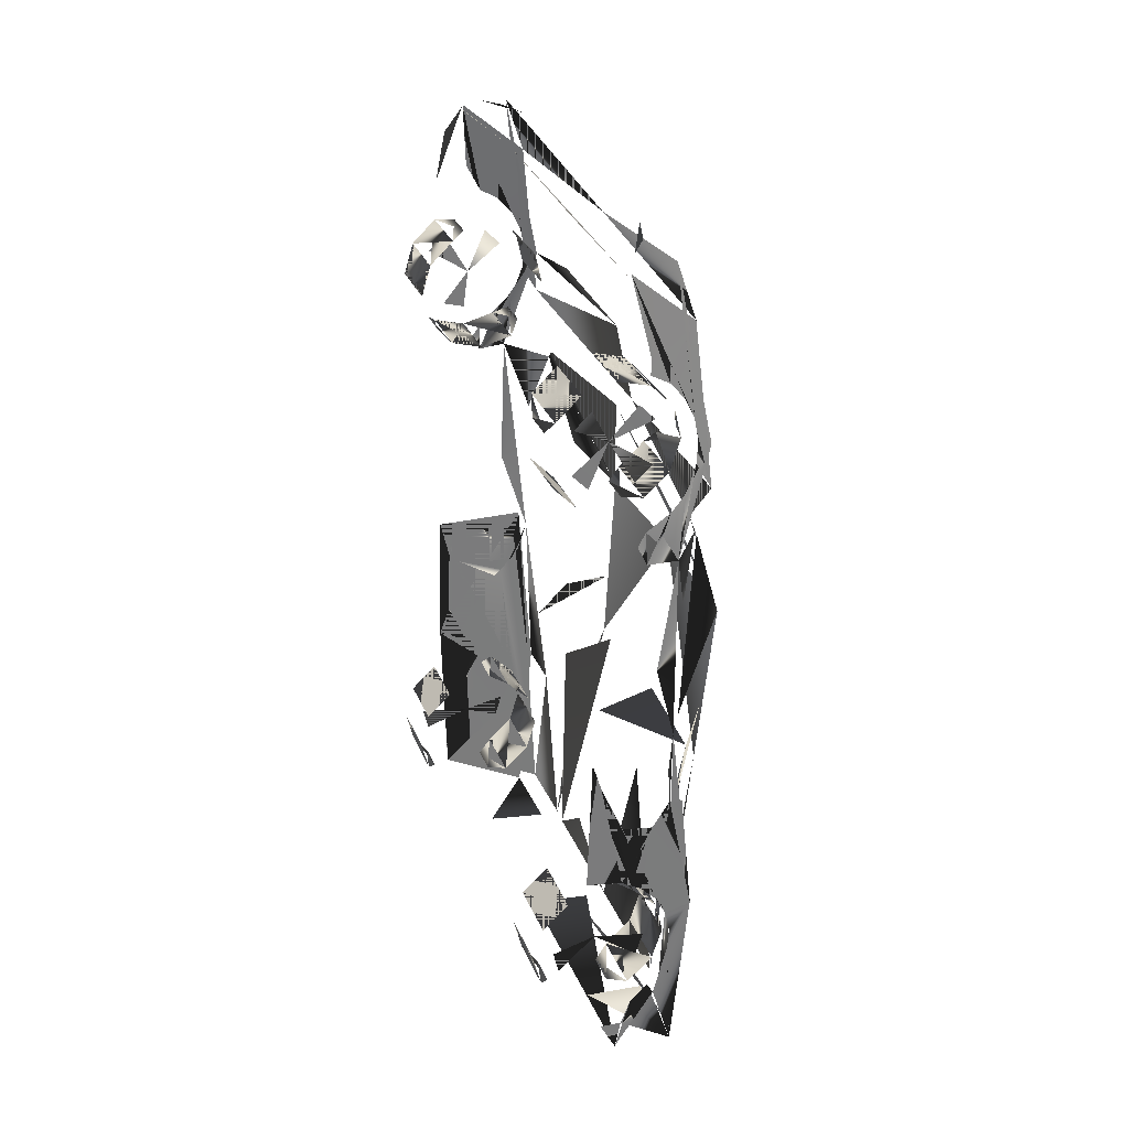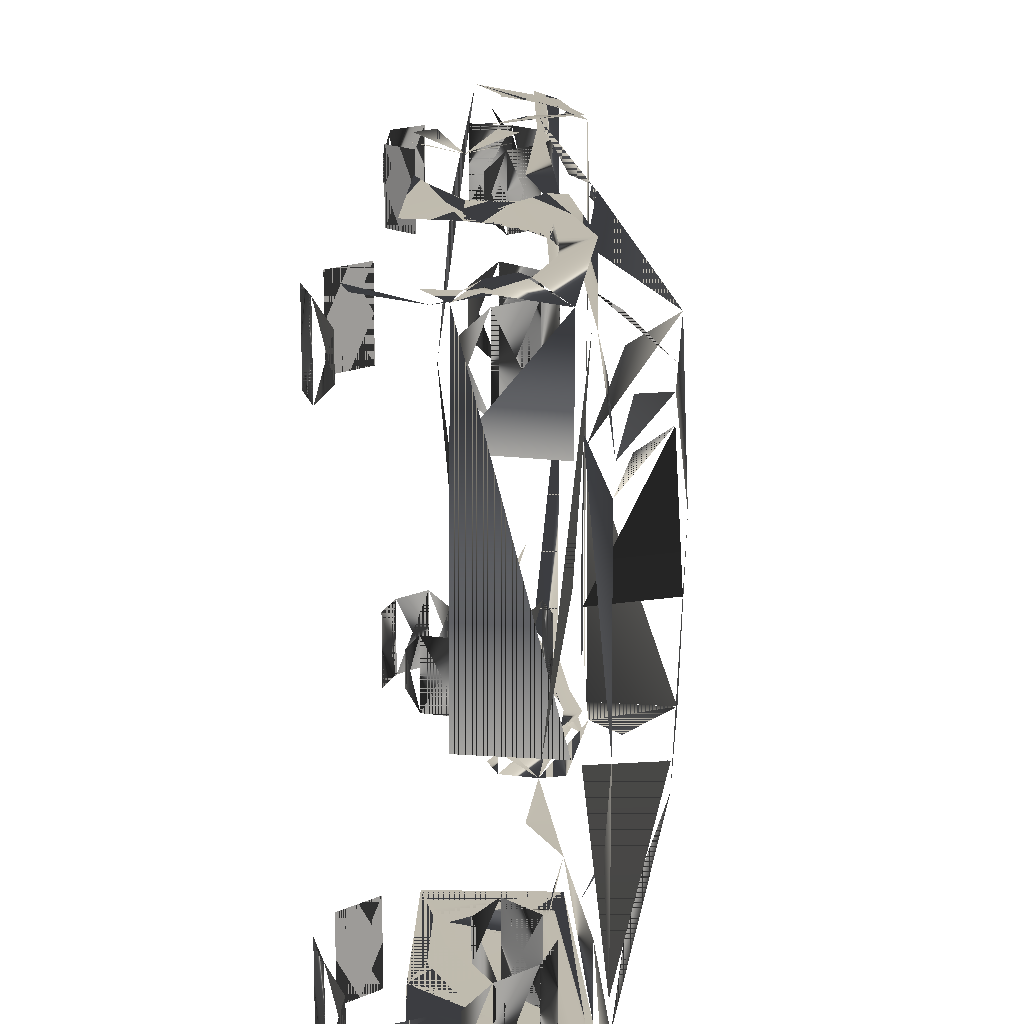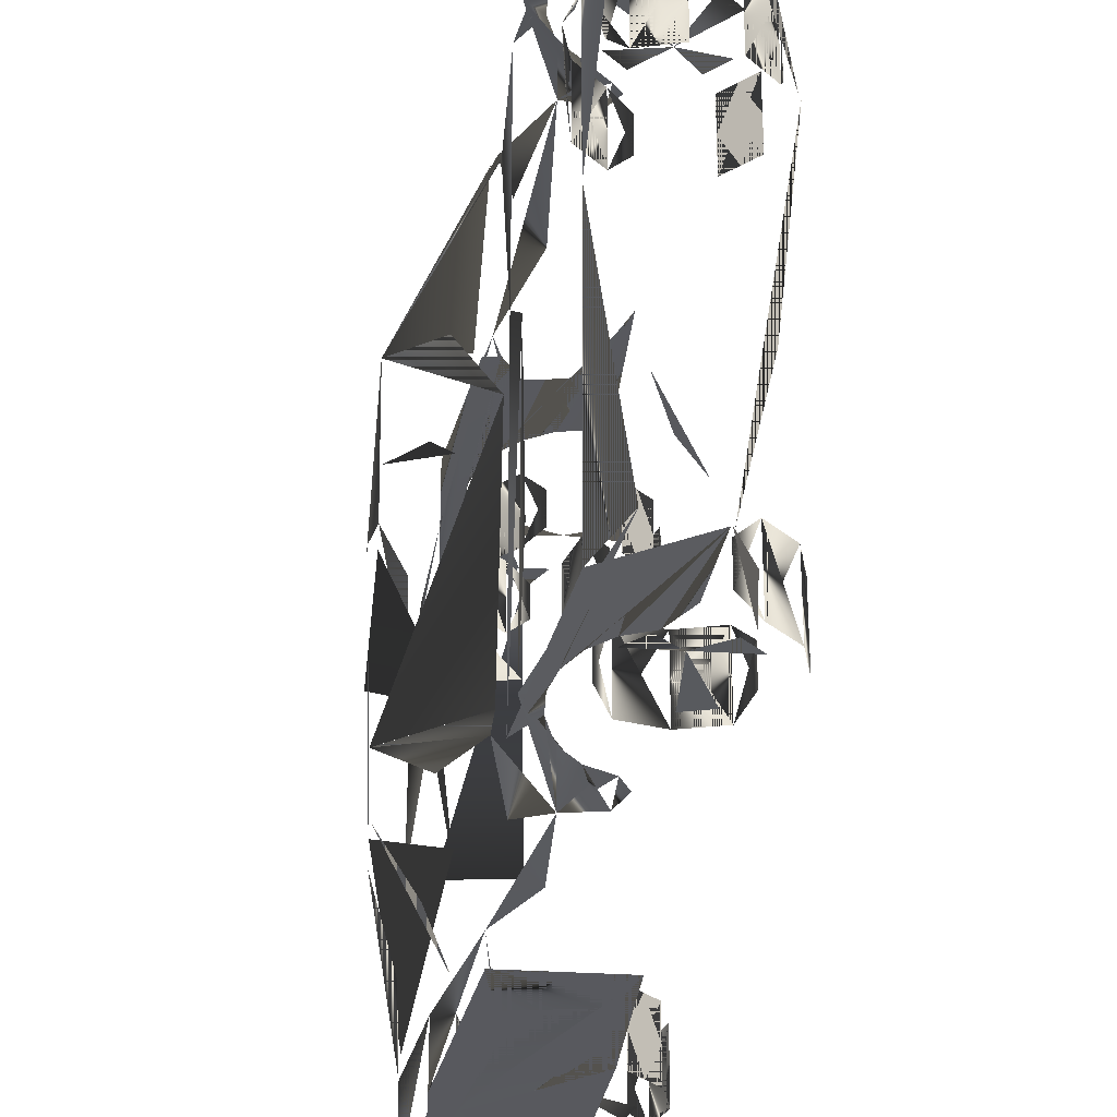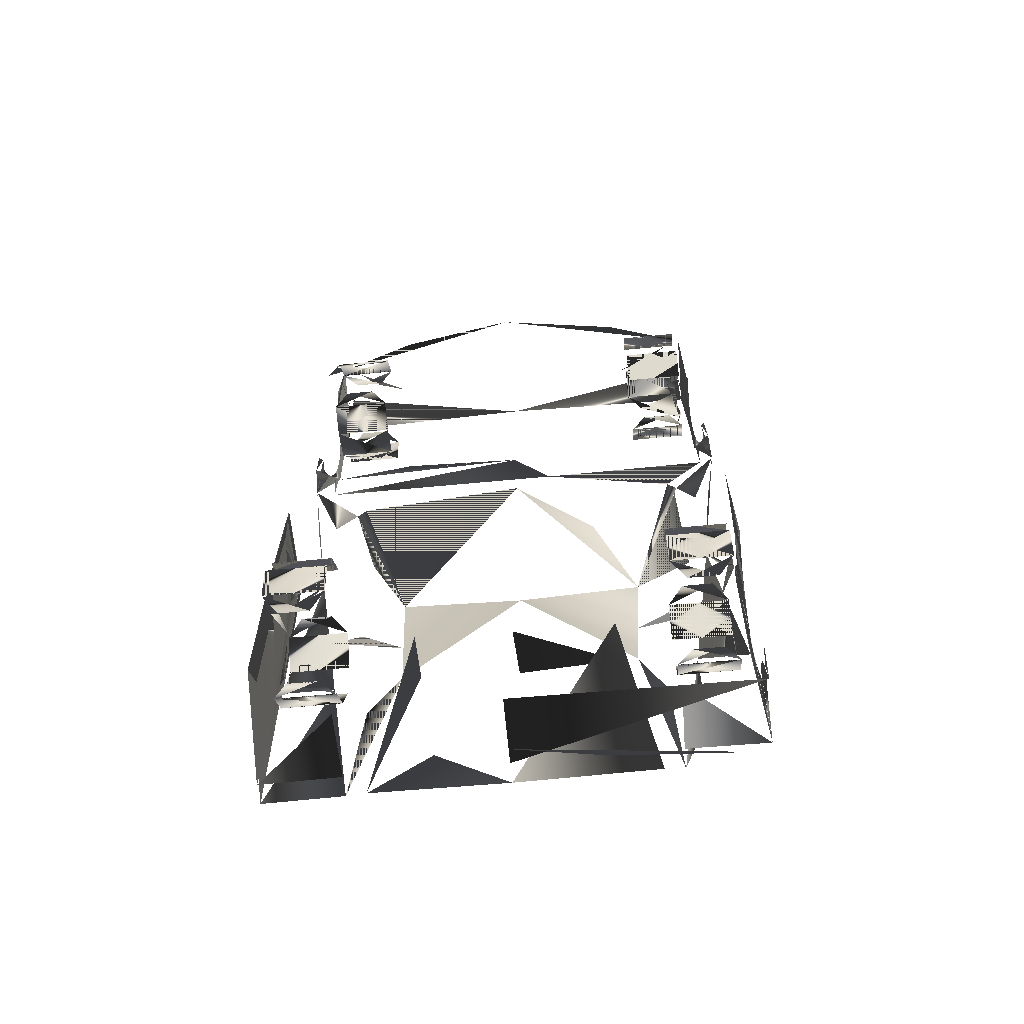
<metadata>
{"format":"obj","ext":"obj","renderer":"f3d","projection":"perspective","resolution":1024,"background":"white","views":[{"elev":31.8,"azim":159.3,"up":"+Z"},{"elev":15.7,"azim":179.8,"up":"+Y"},{"elev":-30.2,"azim":-7.6,"up":"+Y"},{"elev":-63.7,"azim":95.7,"up":"+Z"}]}
</metadata>
<code>
v -0.1333 0.149 0.02748
v -0.1176 0.1383 -0.1712
v -0.1244 0.000119 -0.1701
v -0.1391 0.000822 0.02954
v 0.02434 -0.002921 -0.4601
v 0.01333 0.003562 0.4971
v -0.03694 0.002424 0.5001
v -0.05477 0.002143 0.4393
v -0.06604 0.001569 0.3878
v -0.07196 0.000556 0.3094
v 0.006828 0.2554 0.198
v -0.002073 0.2585 0.1779
v -0.002451 0.2529 0.2115
v -0.02638 0.2564 0.2304
v -0.03802 0.2549 0.242
v -0.04568 0.2536 0.2531
v -0.05392 0.2509 0.2762
v -0.05596 0.2492 0.3005
v -0.05162 0.2481 0.3249
v -0.04122 0.2478 0.3471
v -0.02548 0.2485 0.3658
v -0.004698 0.2499 0.3785
v -0.005787 0.2487 0.3947
v 0.01483 0.2454 0.4807
v -0.03276 0.2396 0.4835
v -0.05274 0.2412 0.4226
v -0.06437 0.2433 0.3717
v -0.07089 0.2476 0.2931
v -0.07132 0.2508 0.2459
v -0.07148 0.2021 0.1881
v -0.08602 0.1812 -0.1238
v -0.1217 0.141 -0.0951
v -0.06297 0.2106 -0.05006
v 0.04429 0.2546 0.1803
v -0.03914 0.2228 -0.105
v -0.03395 0.2619 0.1779
v -0.07294 0.2132 0.1767
v -0.08558 0.166 -0.2924
v -0.0854 0.1293 -0.2923
v -0.1176 0.116 -0.1711
v -0.06675 0.1493 -0.47
v -0.04064 0.2402 -0.09708
v -0.0234 0.2193 -0.135
v 0.03518 0.2239 -0.1024
v -0.02254 0.2434 0.03742
v 0.02224 0.1728 -0.4589
v -0.04542 0.1705 -0.4693
v -0.06797 0.1705 -0.4701
v -0.06387 0.2005 -0.2713
v -0.04889 0.2312 -0.05746
v -0.0492 0.2586 -0.1264
v -0.03514 0.2586 -0.1231
v -0.01602 0.2585 -0.1528
v 0.01823 0.2585 -0.1459
v 0.0428 0.2587 -0.08625
v 0.0529 0.2586 -0.05185
v 0.05842 0.2582 -0.2111
v 0.01785 0.2582 -0.2199
v -0.004553 0.2582 -0.2346
v -0.02238 0.2581 -0.2545
v -0.03446 0.2581 -0.2786
v -0.03995 0.258 -0.3044
v -0.03842 0.2579 -0.3312
v -0.02279 0.2576 -0.3927
v -0.01536 0.2577 -0.3788
v 0.00463 0.2576 -0.3972
v 0.0156 0.2574 -0.4271
v 0.04007 0.2575 -0.4249
v 0.0224 0.2574 -0.4612
v -0.04526 0.257 -0.4716
v -0.0663 0.1998 -0.391
v -0.06381 0.2581 -0.2716
v 0.006286 -0.2511 0.1998
v -0.002618 -0.2543 0.1797
v -0.002992 -0.2485 0.2135
v -0.02692 -0.2519 0.2322
v -0.03855 -0.2502 0.2438
v -0.04622 -0.2488 0.2549
v -0.05445 -0.246 0.2779
v -0.05648 -0.2441 0.3022
v -0.05214 -0.2429 0.3266
v -0.04174 -0.2424 0.3488
v -0.02601 -0.243 0.3675
v -0.005222 -0.2444 0.3802
v 0.01058 -0.244 0.4109
v 0.01432 -0.2392 0.4824
v -0.03326 -0.2333 0.4852
v -0.05325 -0.2353 0.4243
v -0.07033 -0.1443 0.3163
v -0.07141 -0.2425 0.2948
v -0.08485 -0.181 -0.1225
v -0.122 -0.1386 -0.09416
v -0.09544 -0.1833 0.07293
v -0.1336 -0.1457 0.02851
v 0.04376 -0.2505 0.182
v -0.03961 -0.2205 -0.1035
v -0.0345 -0.2577 0.1797
v -0.04449 -0.002884 -0.4706
v -0.06741 -0.002863 -0.4714
v -0.08592 -0.165 -0.2914
v -0.1179 -0.1364 -0.1703
v -0.05846 -0.1143 -0.1784
v -0.1179 -0.1142 -0.1704
v -0.06706 -0.1496 -0.4692
v -0.04115 -0.2379 -0.09543
v -0.009982 -0.2369 -0.1267
v 0.0347 -0.2217 -0.1008
v -0.02306 -0.2402 0.03909
v 0.02188 -0.1732 -0.4579
v -0.04578 -0.1709 -0.4683
v -0.06833 -0.1708 -0.4692
v -0.0643 -0.1993 -0.2699
v -0.04938 -0.2285 -0.05588
v -0.04948 -0.2562 -0.05375
v -0.03569 -0.2565 -0.1213
v -0.02394 -0.2565 -0.1322
v 0.03174 -0.2565 -0.1075
v 0.04226 -0.2564 -0.08448
v 0.05236 -0.2563 -0.05008
v 0.05788 -0.2569 -0.2093
v 0.0323 -0.2566 -0.1427
v -0.0051 -0.2569 -0.2328
v -0.02293 -0.2569 -0.2528
v -0.03501 -0.257 -0.2768
v -0.0405 -0.2571 -0.3027
v -0.03896 -0.2572 -0.3296
v -0.03957 -0.2572 -0.3872
v -0.00937 -0.2572 -0.3552
v 0.004083 -0.2574 -0.3954
v 0.01046 -0.2574 -0.4246
v 0.05411 -0.2576 -0.4129
v 0.02186 -0.2577 -0.4595
v -0.0458 -0.2572 -0.4699
v -0.06835 -0.2572 -0.4707
v -0.06435 -0.2569 -0.2698
v -0.0717 0.04626 0.2449
v -0.07185 -0.2461 0.2476
v -0.07339 -0.2089 0.1781
v -0.07191 -0.1977 0.1895
v -0.02785 0.2445 -0.4714
v -0.05442 0.2445 -0.4724
v -0.05792 0.115 -0.1873
v -0.02811 -0.000928 -0.4706
v -0.02837 -0.2447 -0.4697
v -0.05493 -0.2447 -0.4707
v -0.04474 0.09725 -0.4715
v -0.05805 -0.001735 -0.1869
v -0.06741 -0.002862 -0.4713
v -0.06542 -0.08367 -0.4135
v -0.0472 -0.159 0.2965
v -0.04727 -0.2246 0.2967
v -0.03119 -0.2289 0.2973
v -0.03912 -0.1589 0.3318
v -0.03919 -0.2245 0.332
v -0.02497 -0.2288 0.3245
v -0.02684 -0.1753 0.345
v -0.02687 -0.2081 0.3452
v -0.006055 -0.2288 0.3448
v 0.03758 -0.1753 0.3648
v 0.03754 -0.2081 0.3649
v 0.0205 -0.2288 0.3529
v 0.05519 -0.1589 0.3607
v 0.05512 -0.2245 0.3609
v 0.04757 -0.2288 0.3467
v 0.08164 -0.159 0.3361
v 0.08157 -0.2246 0.3364
v 0.06792 -0.2289 0.3278
v 0.09224 -0.1592 0.3015
v 0.09217 -0.2247 0.3018
v 0.07608 -0.229 0.3012
v 0.07183 -0.1757 0.2532
v 0.0718 -0.2085 0.2534
v 0.06985 -0.2291 0.2742
v 0.05955 -0.1593 0.24
v 0.05948 -0.2249 0.2402
v 0.05092 -0.2292 0.2539
v 0.02503 -0.1593 0.2293
v 0.02496 -0.2249 0.2295
v 0.02438 -0.2292 0.2456
v -0.01017 -0.1593 0.2375
v -0.01023 -0.2248 0.2377
v -0.002703 -0.2291 0.2519
v -0.0234 -0.1756 0.2498
v -0.02344 -0.2084 0.2499
v -0.02304 -0.229 0.2708
v -0.04055 -0.1775 -0.3192
v -0.04062 -0.243 -0.319
v -0.03354 -0.2438 -0.3034
v -0.03168 -0.1774 -0.2806
v -0.03175 -0.2428 -0.2804
v -0.01615 -0.2472 -0.2885
v -0.004682 -0.1773 -0.2515
v -0.004751 -0.2428 -0.2512
v 0.00463 -0.2471 -0.2662
v 0.01425 -0.1937 -0.2456
v 0.01421 -0.2264 -0.2455
v 0.03377 -0.2471 -0.2573
v 0.07184 -0.1774 -0.2487
v 0.07177 -0.2428 -0.2485
v 0.06348 -0.2472 -0.2641
v 0.1009 -0.1775 -0.2758
v 0.1008 -0.243 -0.2756
v 0.08581 -0.2473 -0.2849
v 0.1125 -0.1776 -0.3137
v 0.1124 -0.2431 -0.3134
v 0.09476 -0.2474 -0.314
v 0.1036 -0.1778 -0.3523
v 0.1036 -0.2432 -0.3521
v 0.08794 -0.2475 -0.3438
v 0.09011 -0.1942 -0.3668
v 0.09008 -0.2269 -0.3667
v 0.06717 -0.2475 -0.3661
v 0.0194 -0.1942 -0.3885
v 0.01937 -0.2269 -0.3884
v 0.03802 -0.2475 -0.375
v 0.000106 -0.1778 -0.3841
v 3.6e-05 -0.2432 -0.3839
v 0.008312 -0.2475 -0.3683
v -0.02892 -0.1776 -0.3571
v -0.02899 -0.2431 -0.3569
v -0.01402 -0.2474 -0.3475
v -0.04018 0.1736 -0.3204
v -0.04011 0.2391 -0.3206
v -0.03303 0.24 -0.3051
v -0.03131 0.1738 -0.2818
v -0.03124 0.2392 -0.282
v -0.01563 0.2436 -0.2902
v -0.004309 0.1738 -0.2527
v -0.004239 0.2393 -0.2529
v 0.005151 0.2437 -0.2679
v 0.01465 0.1902 -0.2469
v 0.01469 0.2229 -0.2471
v 0.03429 0.2437 -0.259
v 0.07221 0.1738 -0.2499
v 0.07228 0.2392 -0.2501
v 0.06401 0.2436 -0.2658
v 0.1012 0.1736 -0.277
v 0.1013 0.2391 -0.2772
v 0.08634 0.2435 -0.2865
v 0.1129 0.1735 -0.3149
v 0.1129 0.239 -0.3151
v 0.09528 0.2434 -0.3157
v 0.104 0.1734 -0.3536
v 0.1041 0.2388 -0.3538
v 0.08846 0.2433 -0.3455
v 0.09052 0.1897 -0.3681
v 0.09055 0.2224 -0.3682
v 0.06769 0.2432 -0.3678
v 0.01981 0.1897 -0.3898
v 0.01985 0.2224 -0.3899
v 0.03854 0.2432 -0.3767
v 0.000479 0.1734 -0.3853
v 0.000548 0.2388 -0.3856
v 0.008834 0.2433 -0.3699
v -0.02855 0.1735 -0.3583
v -0.02848 0.239 -0.3586
v -0.0135 0.2434 -0.3492
v -0.04149 0.1804 0.2781
v -0.04674 0.2297 0.2952
v -0.04029 0.2306 0.3093
v -0.02642 0.1806 0.3437
v -0.03866 0.2298 0.3303
v -0.02445 0.234 0.3229
v -0.01415 0.1643 0.357
v -0.01408 0.2298 0.3568
v -0.005541 0.2341 0.3432
v 0.02034 0.1643 0.3676
v 0.02041 0.2298 0.3674
v 0.02099 0.2341 0.3513
v 0.05551 0.1642 0.3595
v 0.05558 0.2298 0.3593
v 0.04804 0.234 0.3451
v 0.08194 0.1641 0.3349
v 0.08201 0.2297 0.3347
v 0.06836 0.2339 0.3262
v 0.08725 0.1804 0.3176
v 0.08728 0.2132 0.3175
v 0.07652 0.2339 0.2996
v 0.08445 0.1638 0.2653
v 0.08452 0.2294 0.2651
v 0.0703 0.2338 0.2726
v 0.05986 0.1638 0.2389
v 0.05993 0.2293 0.2386
v 0.05139 0.2337 0.2523
v 0.007803 0.1802 0.2323
v 0.007838 0.213 0.2322
v 0.02486 0.2337 0.2442
v -0.009799 0.1638 0.2363
v -0.009729 0.2294 0.2361
v -0.00219 0.2338 0.2503
v -0.03622 0.164 0.2609
v -0.03615 0.2295 0.2607
v -0.02251 0.2339 0.2692
v 0.01646 0.2436 0.4772
v 0.0156 0.003144 0.4948
v 0.04937 0.00322 0.5275
v 0.03638 0.1493 0.5038
v 0.01739 -0.2378 0.4789
v 0.01704 0.002812 0.4949
v 0.05081 0.002889 0.5276
v 0.03751 -0.1433 0.5048
v 0.01976 0.2553 0.3862
v 0.04578 0.2647 0.3916
v 0.01838 -0.2405 0.3882
v 0.01564 -0.2378 0.4807
v 0.03413 -0.2453 0.4522
v 0.04429 -0.2502 0.3947
v 0.002911 0.1616 0.4946
v 0.003085 0.2251 0.4915
v -0.01537 0.2 0.4921
v -0.02772 0.1617 0.4935
v 0.002574 -0.1554 0.4957
v 0.002614 -0.2188 0.493
v -0.01578 -0.1937 0.4934
v -0.02806 -0.1554 0.4946
v -0.02582 -0.2246 0.2975
v 0.02246 -0.2115 0.2992
v -0.02022 -0.2245 0.3219
v -0.003195 -0.2245 0.3402
v 0.0207 -0.2245 0.3476
v 0.04507 -0.2245 0.342
v 0.06337 -0.2246 0.3249
v 0.07071 -0.2247 0.301
v 0.06512 -0.2248 0.2766
v 0.04809 -0.2248 0.2584
v 0.02419 -0.2248 0.251
v -0.00018 -0.2248 0.2567
v -0.01848 -0.2247 0.2736
v -0.01707 -0.243 -0.3181
v 0.03592 -0.2299 -0.3162
v -0.01093 -0.2429 -0.2913
v 0.007754 -0.2428 -0.2712
v 0.03399 -0.2428 -0.2632
v 0.06073 -0.2429 -0.2693
v 0.08082 -0.243 -0.288
v 0.08888 -0.2431 -0.3143
v 0.08274 -0.2432 -0.3411
v 0.06405 -0.2432 -0.3612
v 0.03781 -0.2432 -0.3691
v 0.01107 -0.2432 -0.3631
v -0.009019 -0.2431 -0.3444
v -0.01656 0.2391 -0.3198
v 0.0364 0.226 -0.3178
v -0.01042 0.2392 -0.293
v 0.008266 0.2392 -0.2729
v 0.0345 0.2392 -0.2649
v 0.06124 0.2392 -0.271
v 0.08134 0.2391 -0.2897
v 0.08939 0.239 -0.3159
v 0.08325 0.2389 -0.3427
v 0.06456 0.2388 -0.3628
v 0.03832 0.2388 -0.3708
v 0.01158 0.2389 -0.3647
v -0.008507 0.239 -0.346
v -0.0253 0.2296 0.296
v 0.02291 0.2164 0.2977
v -0.01971 0.2297 0.3203
v -0.00269 0.2298 0.3387
v 0.02118 0.2298 0.346
v 0.04553 0.2297 0.3404
v 0.06382 0.2296 0.3233
v 0.07115 0.2295 0.2994
v 0.06556 0.2295 0.2752
v 0.04854 0.2294 0.2568
v 0.02467 0.2294 0.2495
v 0.000326 0.2295 0.2551
v -0.01797 0.2295 0.2721
v -0.1177 -0.137 -0.1752
v -0.05878 -0.2099 -0.1771
v -0.1335 -0.1456 0.02852
v -0.1243 0.000119 -0.1701
v -0.05817 -0.1133 -0.1865
v -0.07192 0.002911 0.2176
v -0.1391 0.001428 0.02959
v -0.06221 0.2068 -0.1787
v -0.07658 0.2099 0.1696
v -0.05792 0.1149 -0.1873
v -0.09713 0.09991 0.1349
v 0.04429 0.2546 0.1803
v -0.0541 0.2325 0.1059
v 0.04376 -0.2505 0.182
v -0.05459 -0.2287 0.1075
f 2 4 1
f 5 69 98
f 98 69 5
f 25 8 26
f 26 8 25
f 136 29 30
f 30 29 136
f 87 8 88
f 88 8 87
f 89 10 90
f 90 10 89
f 11 12 13
f 13 12 11
f 15 16 28
f 29 19 18
f 1 30 37
f 37 30 1
f 36 37 380
f 380 37 36
f 38 2 48
f 48 2 38
f 39 40 41
f 41 40 39
f 52 61 62
f 72 62 61
f 73 74 75
f 75 74 73
f 77 78 90
f 137 81 80
f 94 139 138
f 138 139 94
f 97 138 382
f 382 138 97
f 100 101 111
f 111 101 100
f 102 103 104
f 104 103 102
f 116 106 117
f 125 124 116
f 114 120 135
f 4 2 1
f 137 10 136
f 10 137 136
f 14 36 13
f 15 36 14
f 24 20 21
f 15 28 36
f 24 19 20
f 25 18 19
f 28 18 25
f 28 17 18
f 28 16 17
f 22 26 23
f 12 15 14
f 23 26 24
f 12 16 15
f 21 26 22
f 36 16 12
f 20 26 21
f 36 17 16
f 19 26 20
f 19 29 26
f 29 18 17
f 36 45 50
f 45 36 50
f 52 50 42
f 50 52 42
f 70 46 47
f 46 70 47
f 49 71 48
f 71 49 48
f 50 72 49
f 72 50 49
f 57 55 56
f 57 54 55
f 51 70 72
f 57 53 54
f 69 65 66
f 52 70 51
f 58 53 57
f 69 64 65
f 59 52 58
f 60 52 59
f 70 62 63
f 61 52 60
f 52 62 70
f 67 69 68
f 56 58 57
f 72 53 52
f 66 70 67
f 55 59 58
f 72 61 53
f 65 70 66
f 55 60 59
f 55 61 60
f 64 72 70
f 63 72 64
f 53 61 54
f 62 72 63
f 86 84 85
f 76 97 75
f 77 97 76
f 86 82 83
f 77 90 97
f 86 81 82
f 87 80 81
f 90 80 87
f 90 79 80
f 90 78 79
f 74 77 76
f 84 88 86
f 74 78 77
f 83 88 84
f 97 78 74
f 82 88 83
f 97 79 78
f 81 88 82
f 81 137 88
f 137 80 79
f 4 101 94
f 101 4 94
f 97 108 113
f 108 97 113
f 115 113 105
f 113 115 105
f 133 109 110
f 109 133 110
f 112 134 111
f 134 112 111
f 113 135 112
f 135 113 112
f 119 121 120
f 134 115 114
f 134 116 115
f 118 122 121
f 129 134 130
f 118 123 122
f 128 134 129
f 118 124 123
f 127 134 128
f 126 134 127
f 116 124 117
f 125 134 126
f 125 116 134
f 122 120 121
f 125 123 124
f 128 126 127
f 131 129 130
f 117 114 115
f 123 120 122
f 128 125 126
f 118 114 117
f 125 120 123
f 131 128 129
f 119 114 118
f 128 120 125
f 131 120 128
f 131 135 120
f 114 119 120
f 133 135 131
f 143 141 146
f 146 141 143
f 150 154 153
f 153 151 150
f 153 157 156
f 162 160 159
f 165 163 162
f 165 169 168
f 168 166 165
f 174 172 171
f 174 178 177
f 177 175 174
f 177 181 180
f 180 184 183
f 187 188 190
f 190 188 187
f 189 193 192
f 192 190 189
f 192 196 195
f 198 202 201
f 201 199 198
f 204 208 207
f 207 205 204
f 207 211 210
f 216 214 213
f 219 217 216
f 219 187 186
f 186 220 219
f 223 224 226
f 226 224 223
f 225 229 228
f 228 226 225
f 228 232 231
f 234 238 237
f 237 235 234
f 240 244 243
f 243 241 240
f 243 247 246
f 252 250 249
f 255 253 252
f 255 223 222
f 222 256 255
f 259 260 262
f 262 260 259
f 264 262 261
f 264 268 267
f 267 265 264
f 270 274 273
f 273 271 270
f 273 277 276
f 279 283 282
f 282 280 279
f 288 286 285
f 288 292 291
f 291 289 288
f 291 259 258
f 294 296 297
f 297 296 294
f 298 300 301
f 301 300 298
f 142 148 41
f 148 142 41
f 149 148 104
f 148 149 104
f 154 150 151
f 151 153 154
f 154 156 157
f 163 159 160
f 166 162 163
f 169 165 166
f 166 168 169
f 175 171 172
f 178 174 175
f 175 177 178
f 178 180 181
f 181 183 184
f 193 189 190
f 190 192 193
f 193 195 196
f 202 198 199
f 199 201 202
f 208 204 205
f 205 207 208
f 208 210 211
f 217 213 214
f 220 216 217
f 187 219 220
f 220 186 187
f 229 225 226
f 226 228 229
f 229 231 232
f 238 234 235
f 235 237 238
f 244 240 241
f 241 243 244
f 244 246 247
f 253 249 250
f 256 252 253
f 223 255 256
f 256 222 223
f 265 261 262
f 268 264 265
f 265 267 268
f 274 270 271
f 271 273 274
f 274 276 277
f 283 279 280
f 280 282 283
f 289 285 286
f 292 288 289
f 289 291 292
f 292 258 259
f 307 305 306
f 305 307 306
f 318 317 319
f 319 317 318
f 321 317 322
f 322 317 321
f 325 317 326
f 326 317 325
f 336 330 337
f 337 330 336
f 341 330 329
f 329 330 341
f 349 343 350
f 350 343 349
f 354 343 342
f 342 343 354
f 357 356 358
f 358 356 357
f 360 356 361
f 361 356 360
f 363 356 364
f 364 356 363
f 366 356 367
f 367 356 366
f 311 309 310
f 309 311 310
f 315 313 314
f 313 315 314
f 1 373 378
f 378 373 1
f 33 1 376
f 376 1 33
f 375 32 31
f 31 32 375
f 370 373 139
f 139 373 370
f 93 370 138
f 138 370 93
f 369 92 91
f 91 92 369
f 40 147 371
f 147 40 371

</code>
